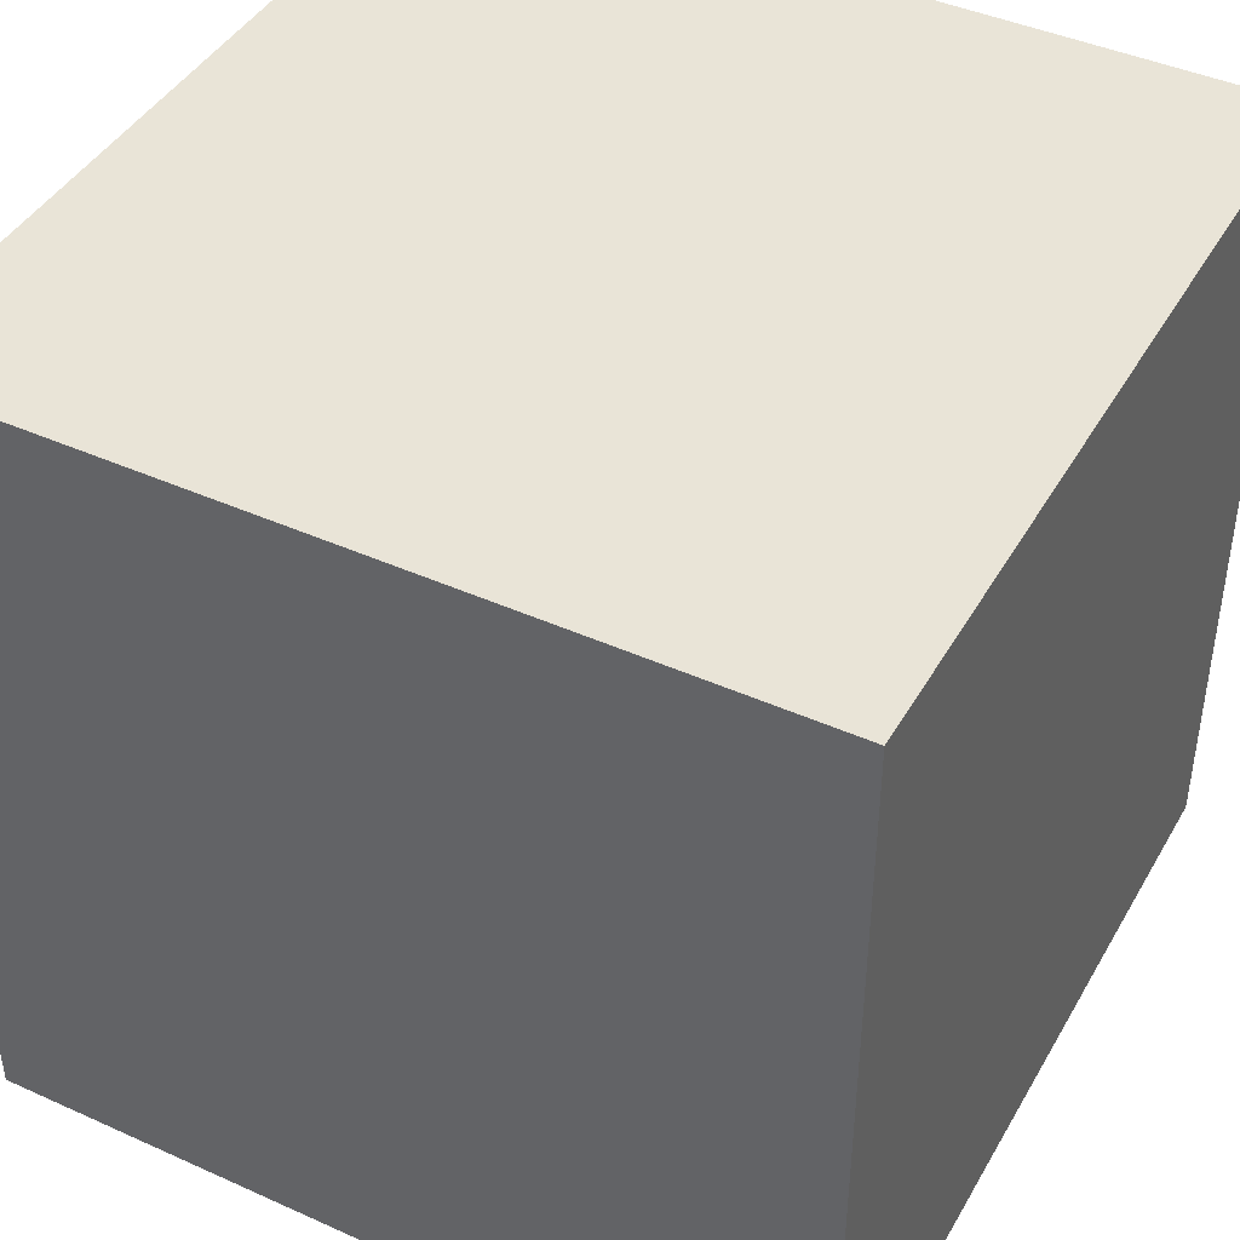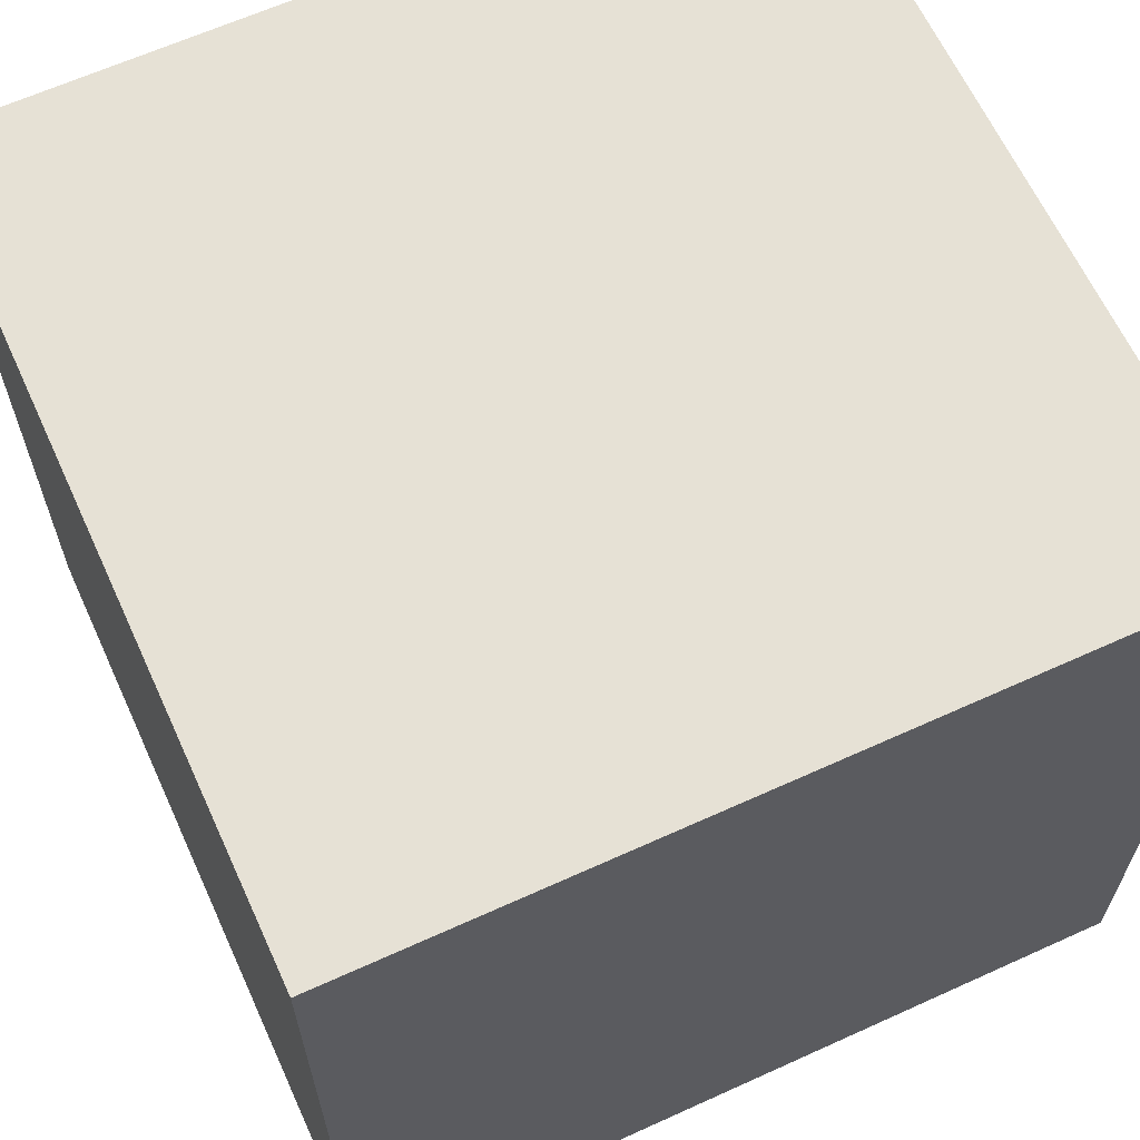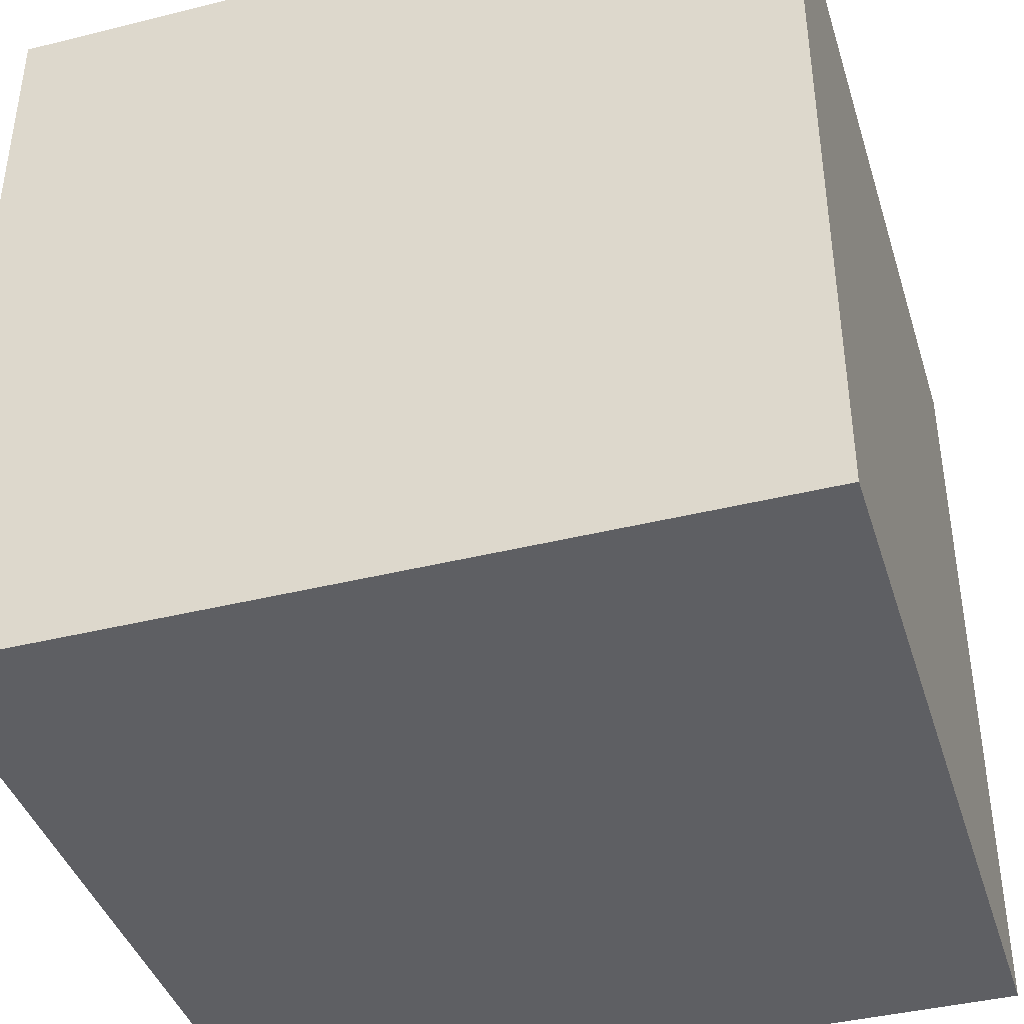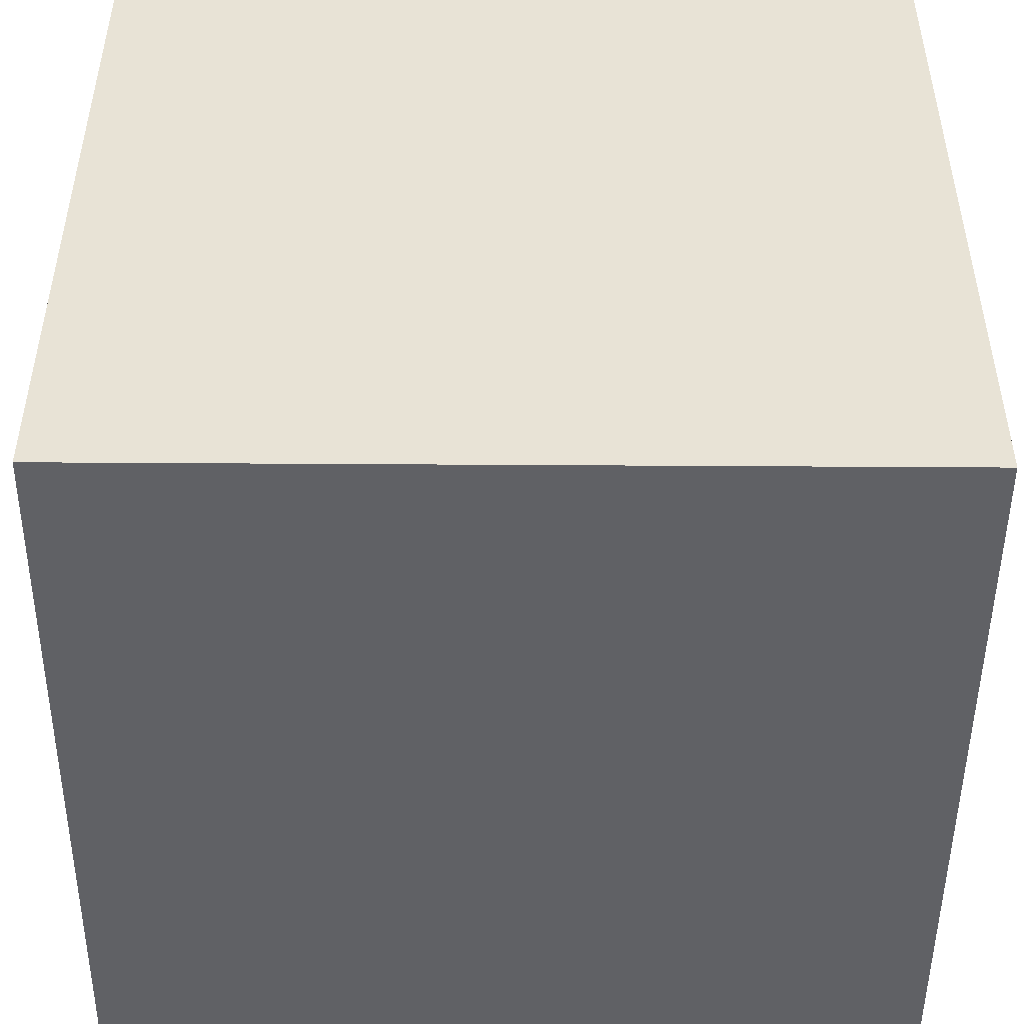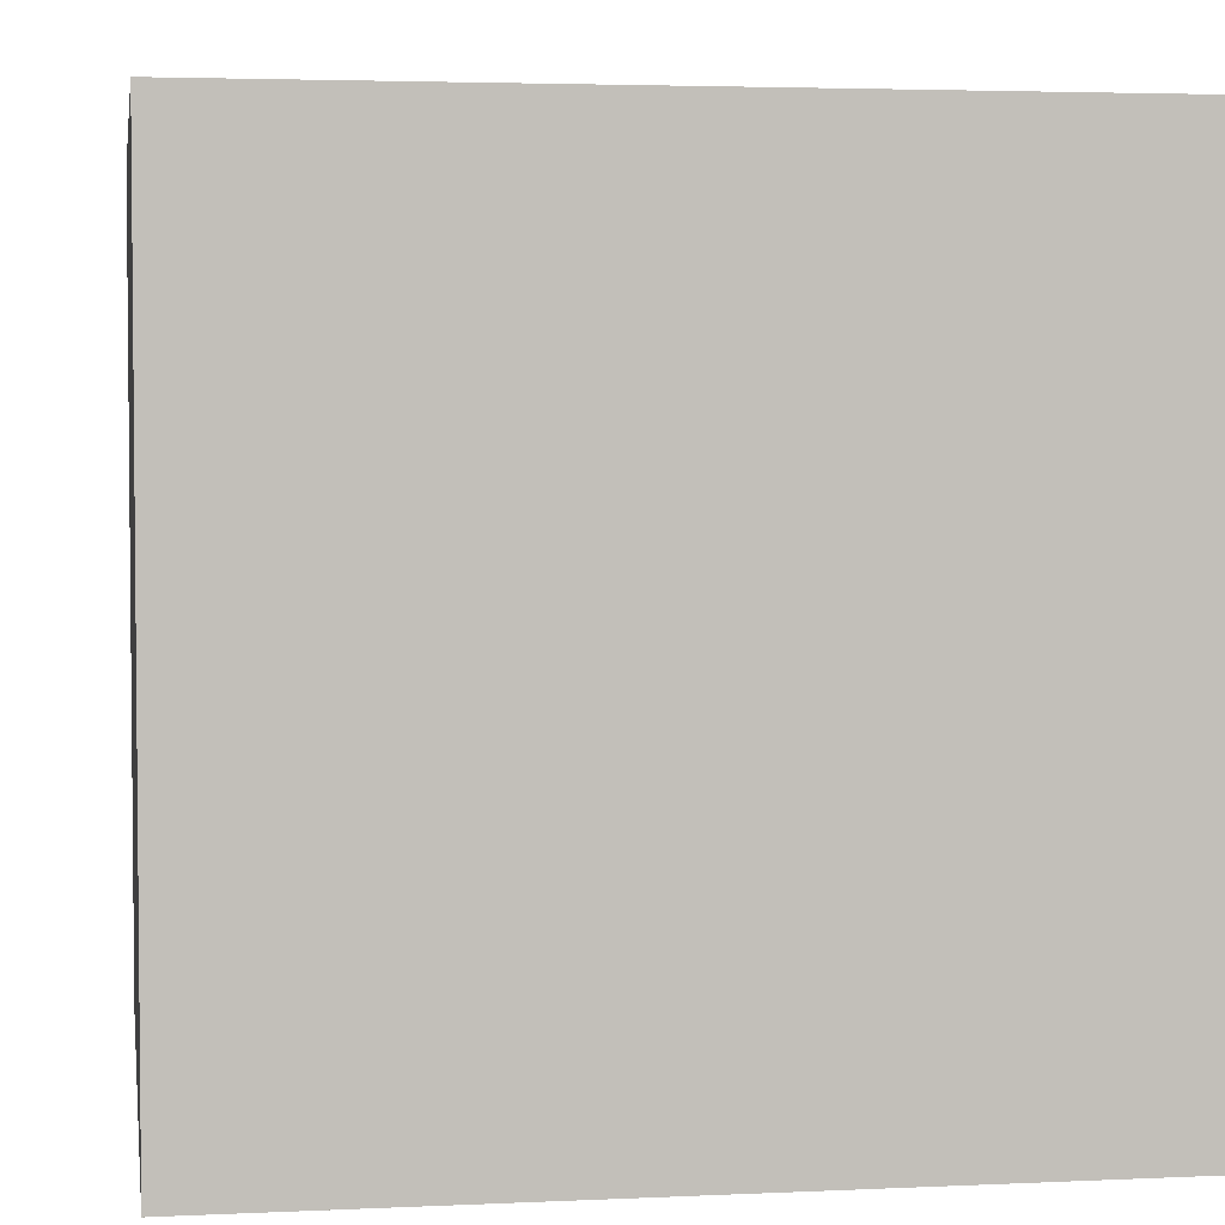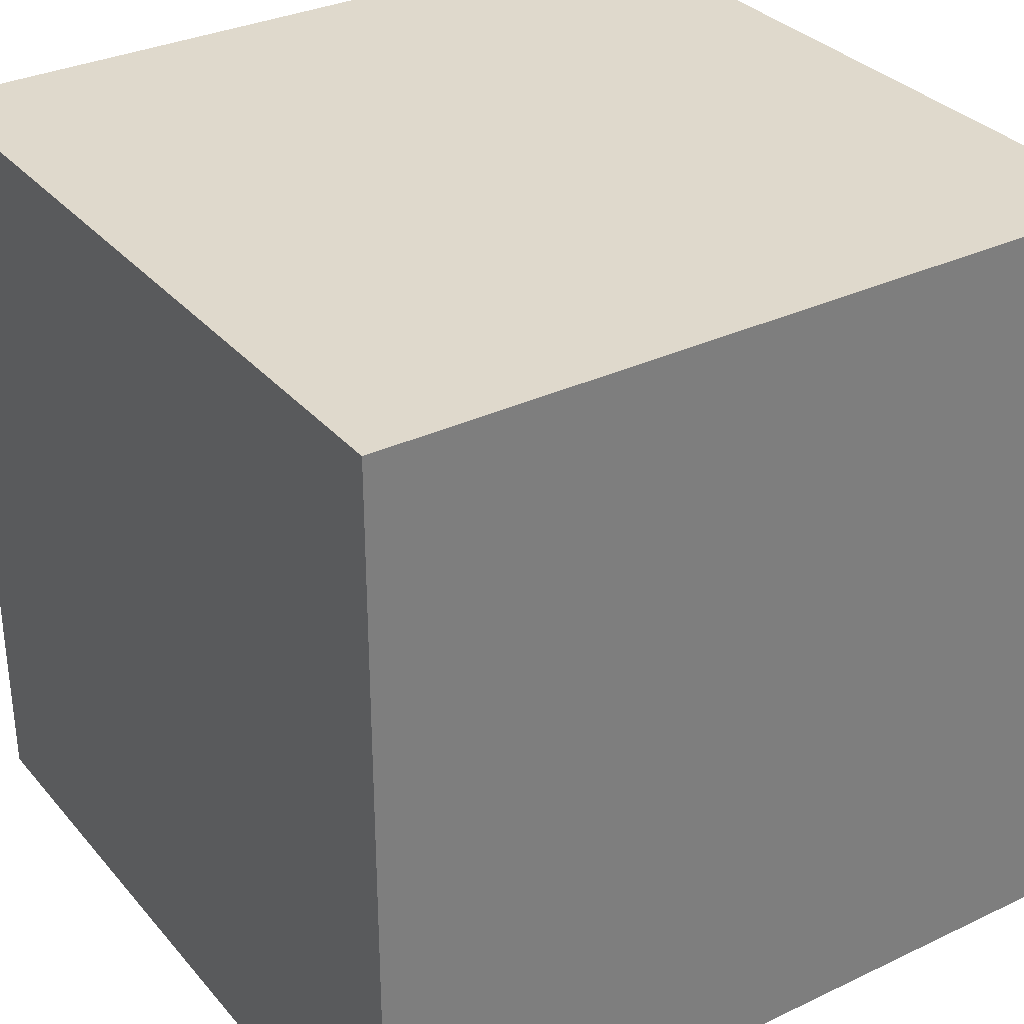
<metadata>
{"format":"obj","ext":"obj","renderer":"f3d","projection":"perspective","resolution":1024,"background":"white","views":[{"elev":43.2,"azim":-62.0,"up":"+Y"},{"elev":64.1,"azim":-24.6,"up":"+Y"},{"elev":-40.8,"azim":-163.1,"up":"+Y"},{"elev":-48.8,"azim":89.6,"up":"+Y"},{"elev":3.6,"azim":-8.9,"up":"+Y"},{"elev":32.3,"azim":56.5,"up":"+Z"}]}
</metadata>
<code>
v 0 0 1
v 0 0 0
v 1 0 0
v 1 0 1
v 0 1 0
v 0 1 1
v 1 1 1
v 1 1 0
f 1 2 3 4
f 5 6 7 8
f 8 3 2 5
f 6 1 4 7
f 5 2 1 6
f 7 4 3 8

</code>
